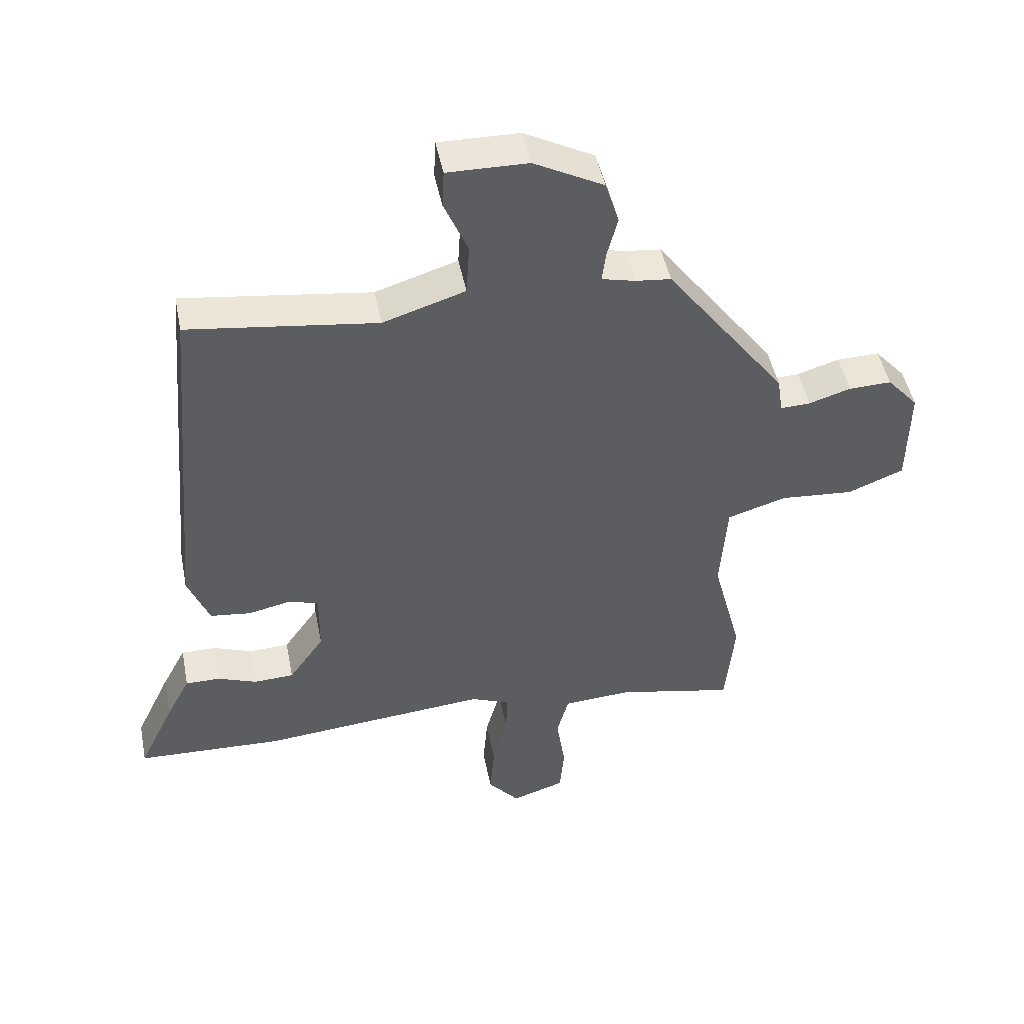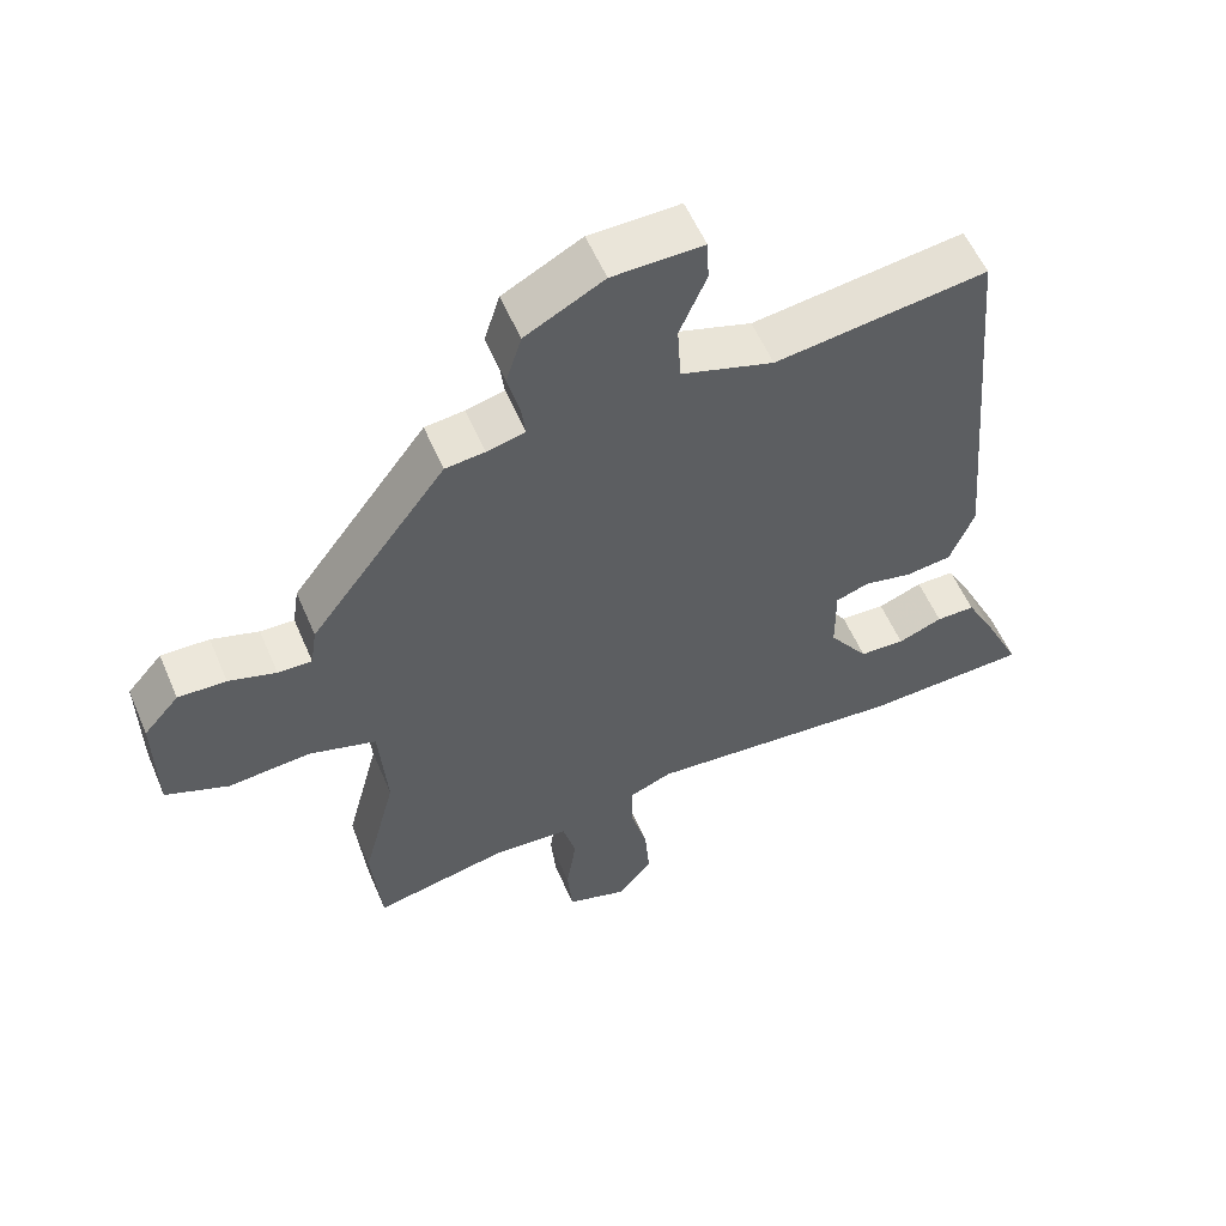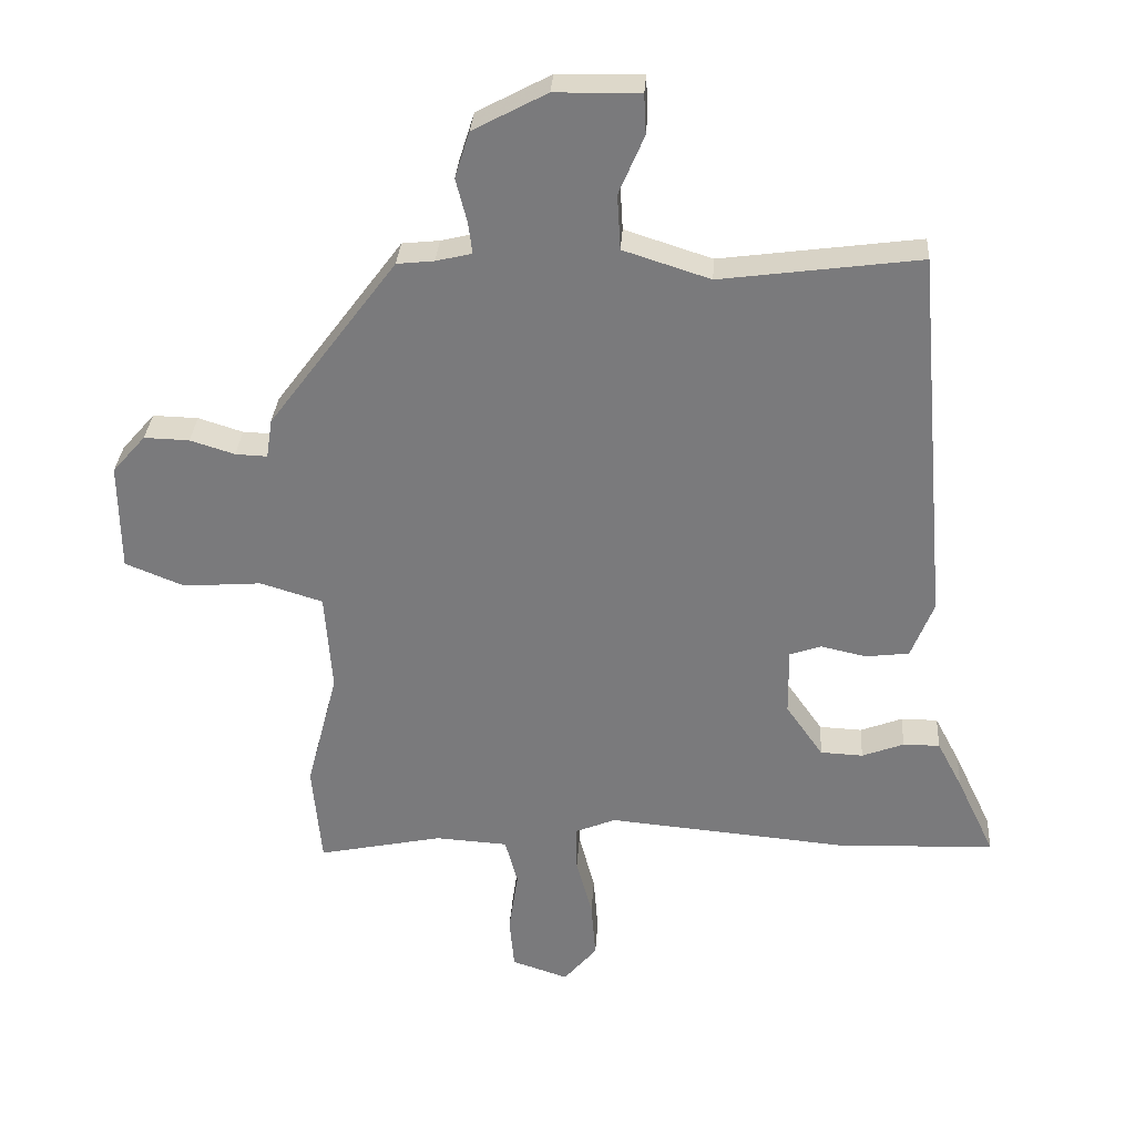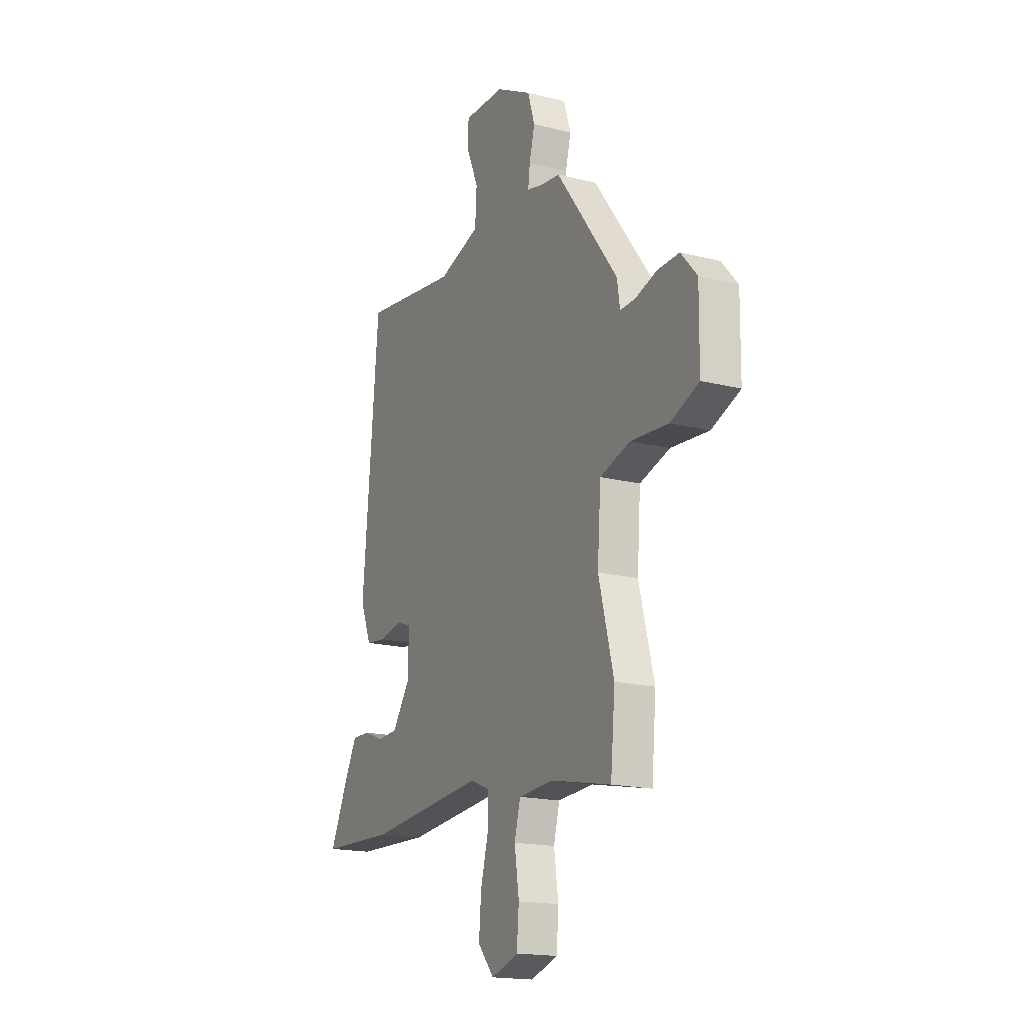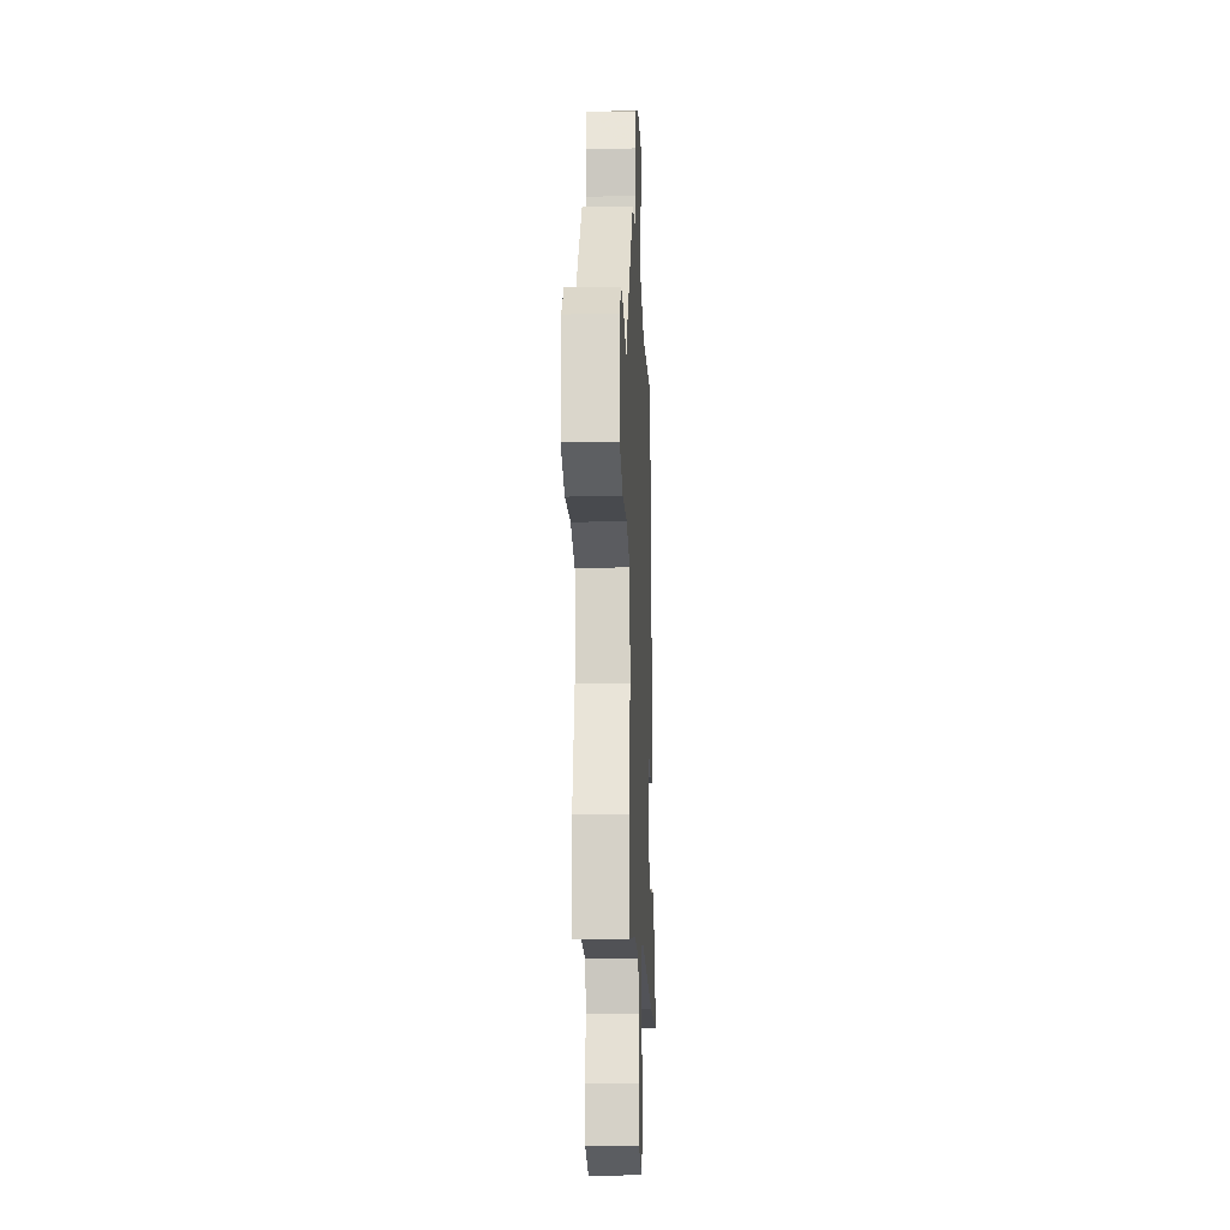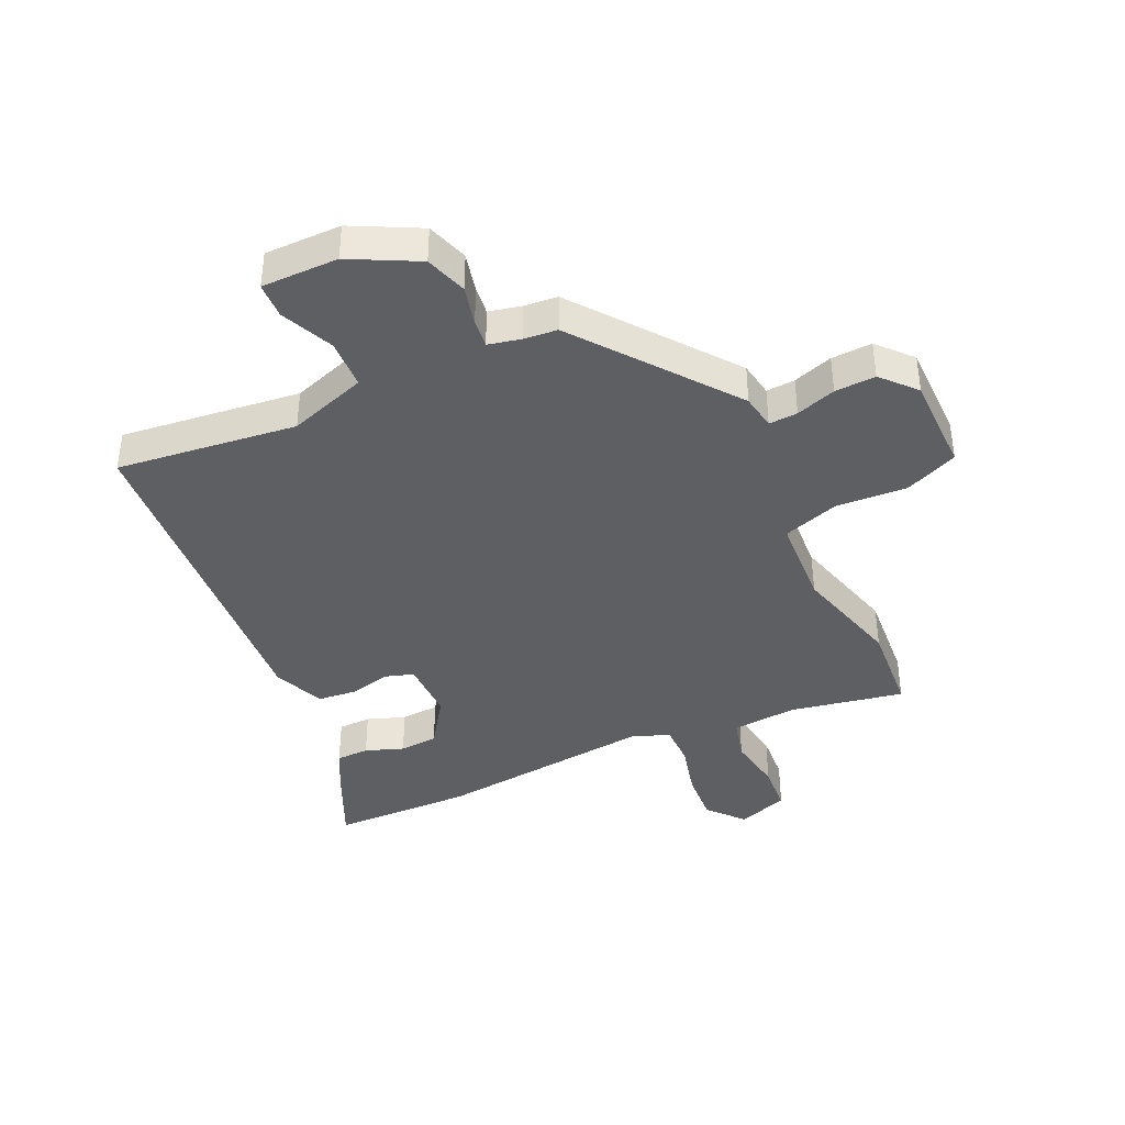
<metadata>
{"format":"obj","ext":"obj","renderer":"f3d","projection":"perspective","resolution":1024,"background":"white","views":[{"elev":47.5,"azim":-11.1,"up":"+Z"},{"elev":56.6,"azim":157.0,"up":"+Z"},{"elev":31.3,"azim":-176.3,"up":"+Z"},{"elev":-17.6,"azim":63.4,"up":"+Z"},{"elev":-17.5,"azim":92.5,"up":"+Z"},{"elev":-40.2,"azim":25.7,"up":"+Y"}]}
</metadata>
<code>
v -0.409 0.07 0.519
v -0.109 0.07 0.479
v 0.022 0.07 0.521
v 0.027 0.07 0.604
v -0.011 0.07 0.693
v -0.008 0.07 0.753
v 0.12 0.07 0.751
v 0.231 0.07 0.692
v 0.253 0.07 0.622
v 0.236 0.07 0.556
v 0.23 0.07 0.509
v 0.284 0.07 0.496
v 0.34 0.07 0.49
v 0.533 0.07 0.231
v 0.542 0.07 0.172
v 0.59 0.07 0.174
v 0.657 0.07 0.195
v 0.725 0.07 0.197
v 0.775 0.07 0.14
v 0.773 0.07 -0.023
v 0.684 0.07 -0.059
v 0.566 0.07 -0.05
v 0.472 0.07 -0.079
v 0.461 0.07 -0.229
v 0.508 0.07 -0.41
v 0.494 0.07 -0.562
v 0.306 0.07 -0.523
v 0.197 0.07 -0.53
v 0.178 0.07 -0.6
v 0.192 0.07 -0.694
v 0.185 0.07 -0.774
v 0.1 0.07 -0.802
v 0.05 0.07 -0.743
v 0.057 0.07 -0.657
v 0.081 0.07 -0.567
v 0.082 0.07 -0.498
v 0.021 0.07 -0.473
v -0.344 0.07 -0.506
v -0.578 0.07 -0.497
v -0.521 0.07 -0.377
v -0.483 0.07 -0.305
v -0.428 0.07 -0.305
v -0.365 0.07 -0.329
v -0.301 0.07 -0.326
v -0.245 0.07 -0.246
v -0.244 0.07 -0.145
v -0.291 0.07 -0.129
v -0.36 0.07 -0.144
v -0.425 0.07 -0.136
v -0.459 0.07 -0.05
v -0.409 0 0.519
v -0.109 0 0.479
v 0.022 0 0.521
v 0.027 0 0.604
v -0.011 0 0.693
v -0.008 0 0.753
v 0.12 0 0.751
v 0.231 0 0.692
v 0.253 0 0.622
v 0.236 0 0.556
v 0.23 0 0.509
v 0.284 0 0.496
v 0.34 0 0.49
v 0.533 0 0.231
v 0.542 0 0.172
v 0.59 0 0.174
v 0.657 0 0.195
v 0.725 0 0.197
v 0.775 0 0.14
v 0.773 0 -0.023
v 0.684 0 -0.059
v 0.566 0 -0.05
v 0.472 0 -0.079
v 0.461 0 -0.229
v 0.508 0 -0.41
v 0.494 0 -0.562
v 0.306 0 -0.523
v 0.197 0 -0.53
v 0.178 0 -0.6
v 0.192 0 -0.694
v 0.185 0 -0.774
v 0.1 0 -0.802
v 0.05 0 -0.743
v 0.057 0 -0.657
v 0.081 0 -0.567
v 0.082 0 -0.498
v 0.021 0 -0.473
v -0.344 0 -0.506
v -0.578 0 -0.497
v -0.521 0 -0.377
v -0.483 0 -0.305
v -0.428 0 -0.305
v -0.365 0 -0.329
v -0.301 0 -0.326
v -0.245 0 -0.246
v -0.244 0 -0.145
v -0.291 0 -0.129
v -0.36 0 -0.144
v -0.425 0 -0.136
v -0.459 0 -0.05
f 47 48 49 50
f 46 47 50 1
f 40 41 42 43
f 40 43 44
f 37 38 39 40
f 37 40 44
f 36 37 44 45
f 32 33 34 35
f 32 35 36
f 29 30 31 32
f 28 29 32 36
f 27 28 36 45
f 24 25 26 27
f 23 24 27 45
f 19 20 21 22
f 16 17 18 19
f 15 16 19 22
f 12 13 14 15
f 11 12 15 22
f 7 8 9 10
f 7 10 11
f 4 5 6 7
f 3 4 7 11
f 2 3 11 22
f 46 1 2 22
f 22 23 45 46
f 100 99 98 97
f 51 100 97 96
f 93 92 91 90
f 94 93 90
f 90 89 88 87
f 94 90 87
f 95 94 87 86
f 85 84 83 82
f 86 85 82
f 82 81 80 79
f 86 82 79 78
f 95 86 78 77
f 77 76 75 74
f 95 77 74 73
f 72 71 70 69
f 69 68 67 66
f 72 69 66 65
f 65 64 63 62
f 72 65 62 61
f 60 59 58 57
f 61 60 57
f 57 56 55 54
f 61 57 54 53
f 72 61 53 52
f 72 52 51 96
f 96 95 73 72
f 1 51 52 2
f 2 52 53 3
f 3 53 54 4
f 4 54 55 5
f 5 55 56 6
f 6 56 57 7
f 7 57 58 8
f 8 58 59 9
f 9 59 60 10
f 10 60 61 11
f 11 61 62 12
f 12 62 63 13
f 13 63 64 14
f 14 64 65 15
f 15 65 66 16
f 16 66 67 17
f 17 67 68 18
f 18 68 69 19
f 19 69 70 20
f 20 70 71 21
f 21 71 72 22
f 22 72 73 23
f 23 73 74 24
f 24 74 75 25
f 25 75 76 26
f 26 76 77 27
f 27 77 78 28
f 28 78 79 29
f 29 79 80 30
f 30 80 81 31
f 31 81 82 32
f 32 82 83 33
f 33 83 84 34
f 34 84 85 35
f 35 85 86 36
f 36 86 87 37
f 37 87 88 38
f 38 88 89 39
f 39 89 90 40
f 40 90 91 41
f 41 91 92 42
f 42 92 93 43
f 43 93 94 44
f 44 94 95 45
f 45 95 96 46
f 46 96 97 47
f 47 97 98 48
f 48 98 99 49
f 49 99 100 50
f 50 100 51 1

</code>
